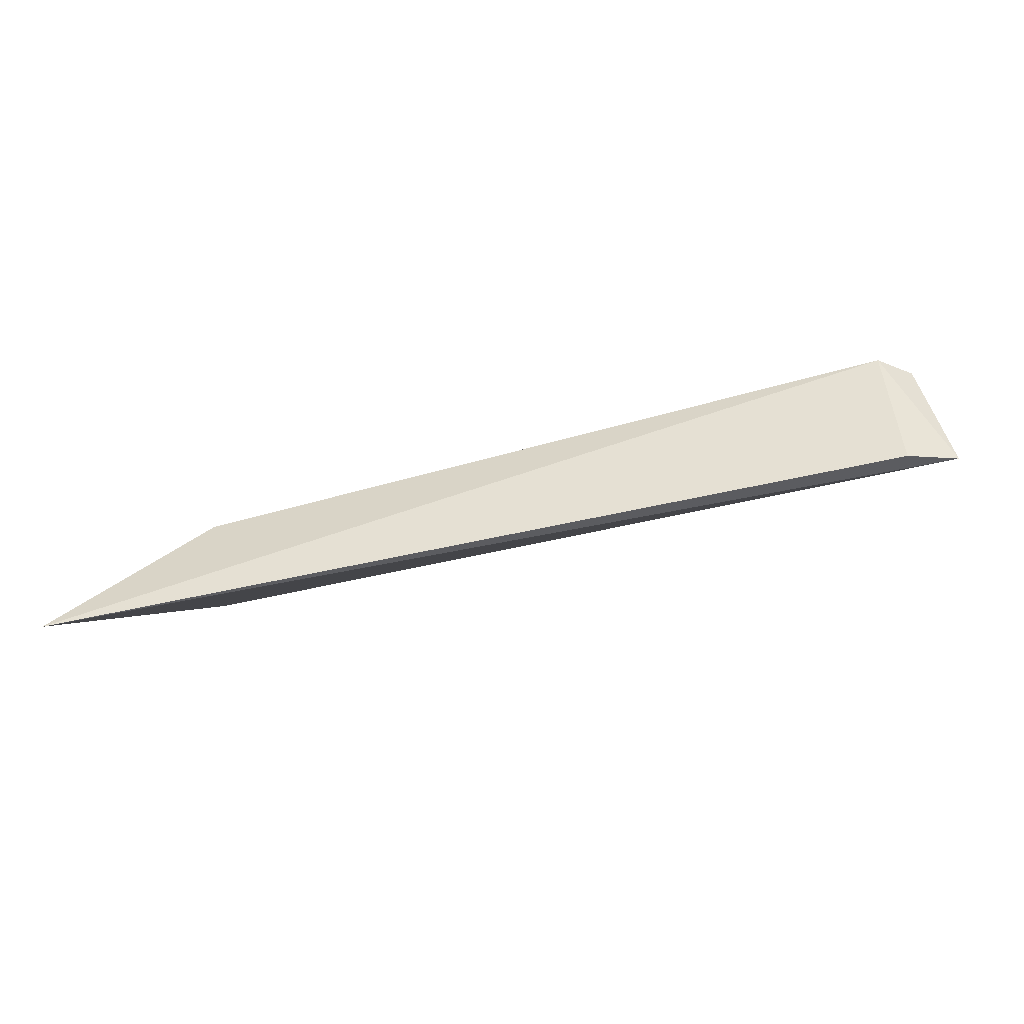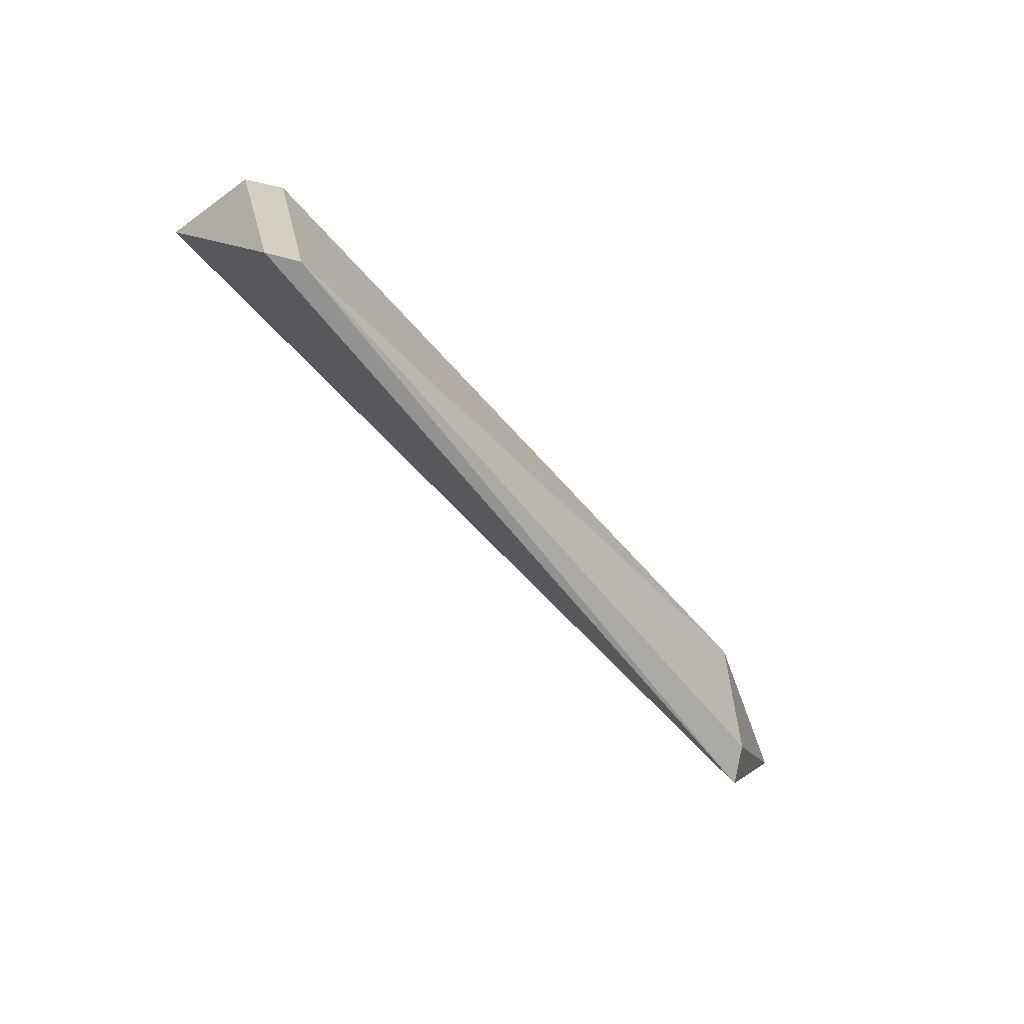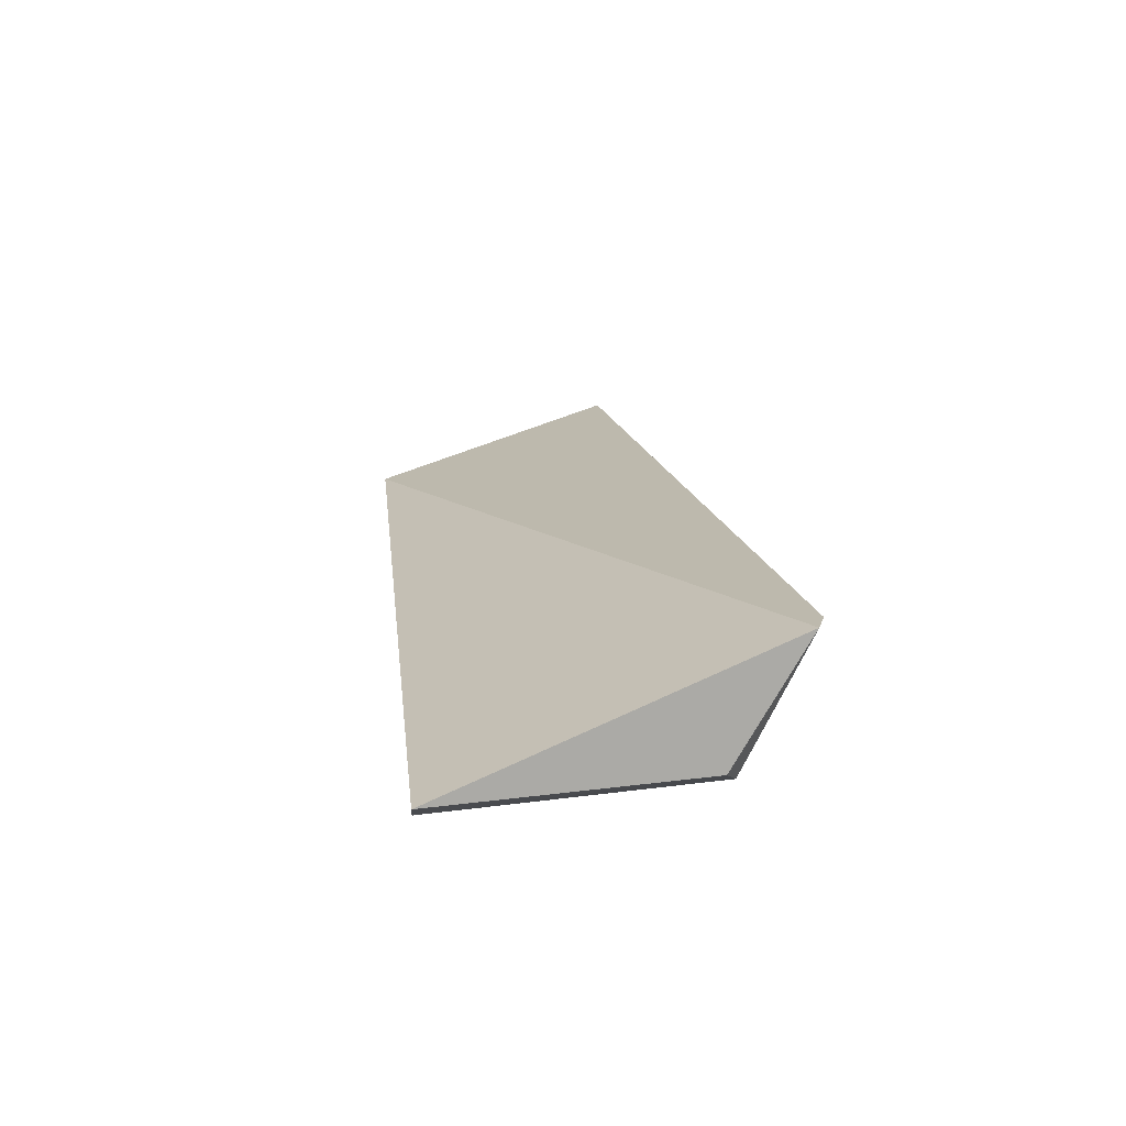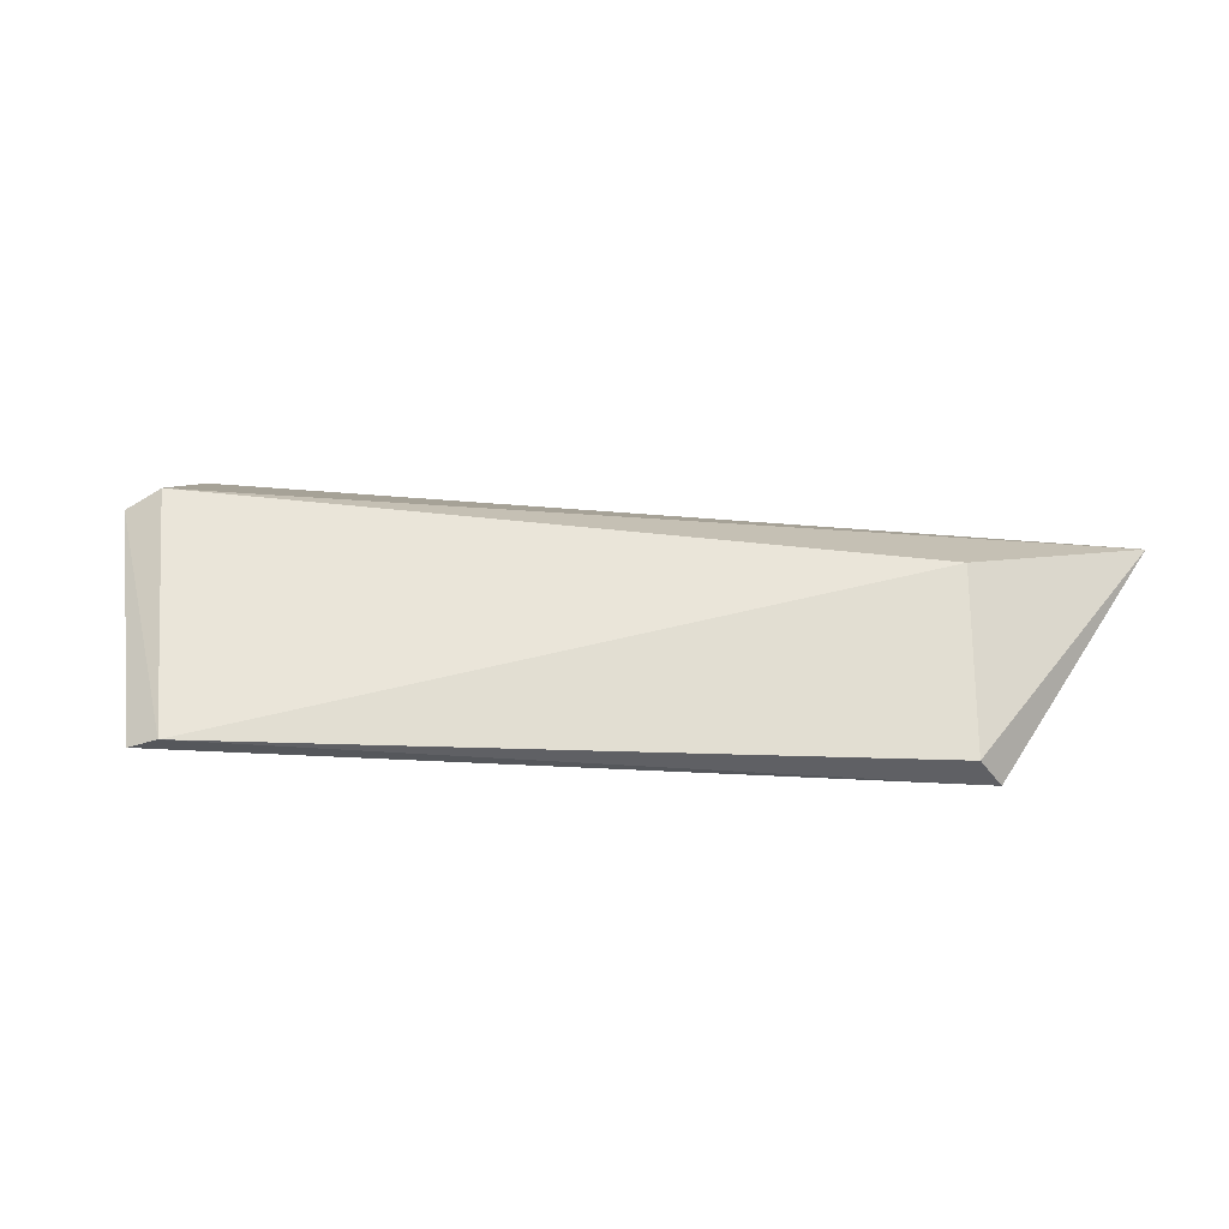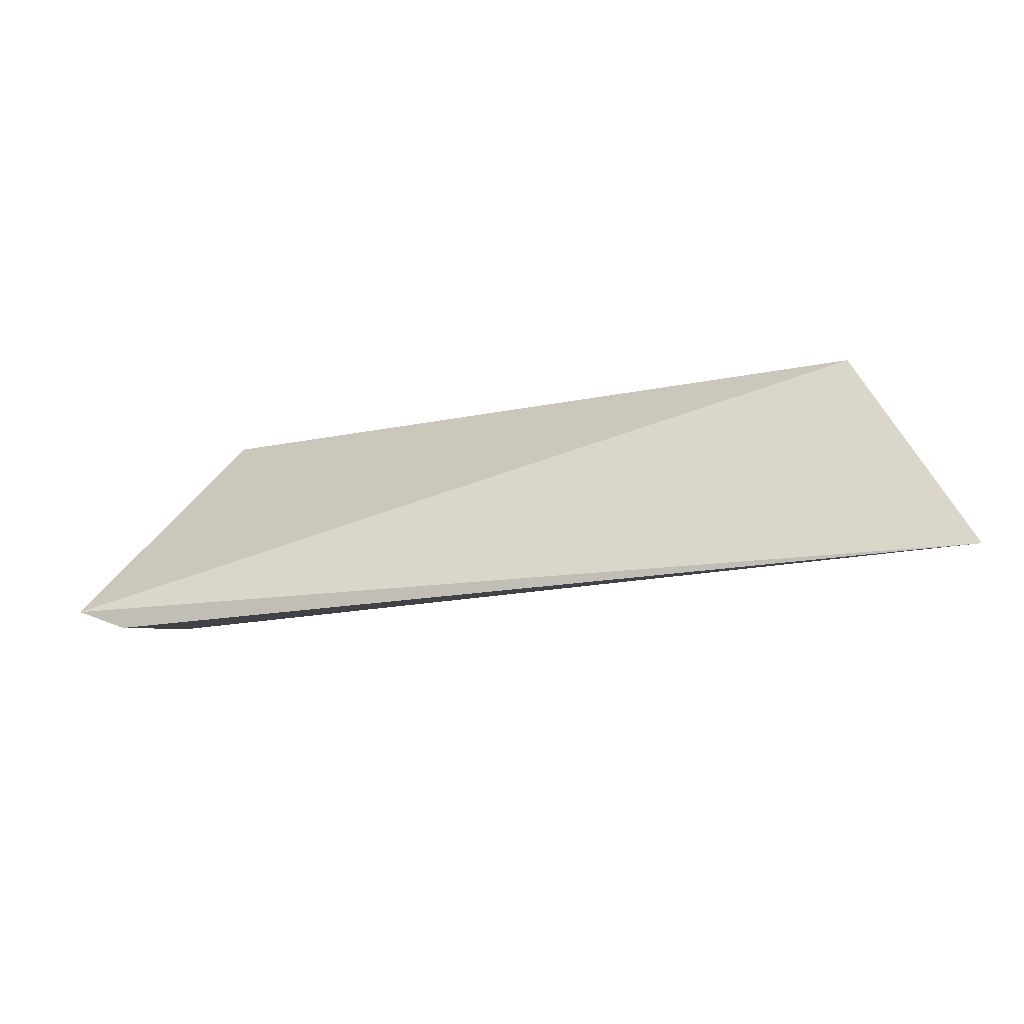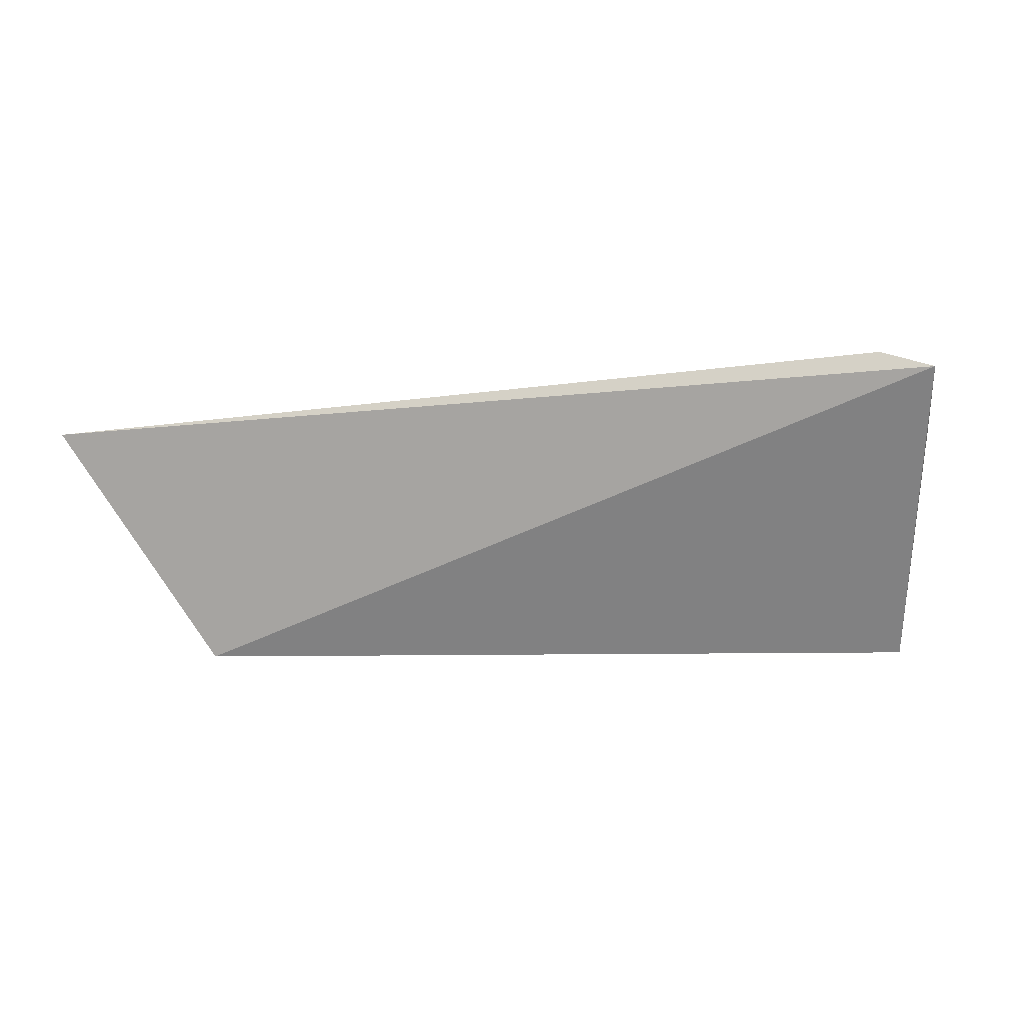
<metadata>
{"format":"obj","ext":"obj","renderer":"f3d","projection":"perspective","resolution":1024,"background":"white","views":[{"elev":73.0,"azim":10.9,"up":"+Y"},{"elev":-61.9,"azim":156.3,"up":"+Y"},{"elev":-6.5,"azim":84.2,"up":"+Z"},{"elev":-21.4,"azim":-157.6,"up":"+Y"},{"elev":61.5,"azim":-170.1,"up":"+Z"},{"elev":0.5,"azim":33.3,"up":"+Y"}]}
</metadata>
<code>
v -47.3 -2.212 -24.81
v -41.53 -1.808 -26.99
v -41.88 -1.705 -26.9
v -42.11 -2.12 -27.71
v -42.12 -3.763 -27.86
v -46.48 -3.83 -25.53
v -41.85 -2.212 -27.7
v -46.41 -2.534 -25.79
v -42.35 -3.753 -27.89
v -46.42 -3.746 -25.78
f 1 2 3
f 1 3 4
f 3 2 4
f 6 5 2
f 6 2 1
f 7 4 2
f 7 2 5
f 8 1 4
f 9 7 5
f 9 4 7
f 9 8 4
f 9 5 6
f 10 6 1
f 10 1 8
f 10 9 6
f 10 8 9

</code>
